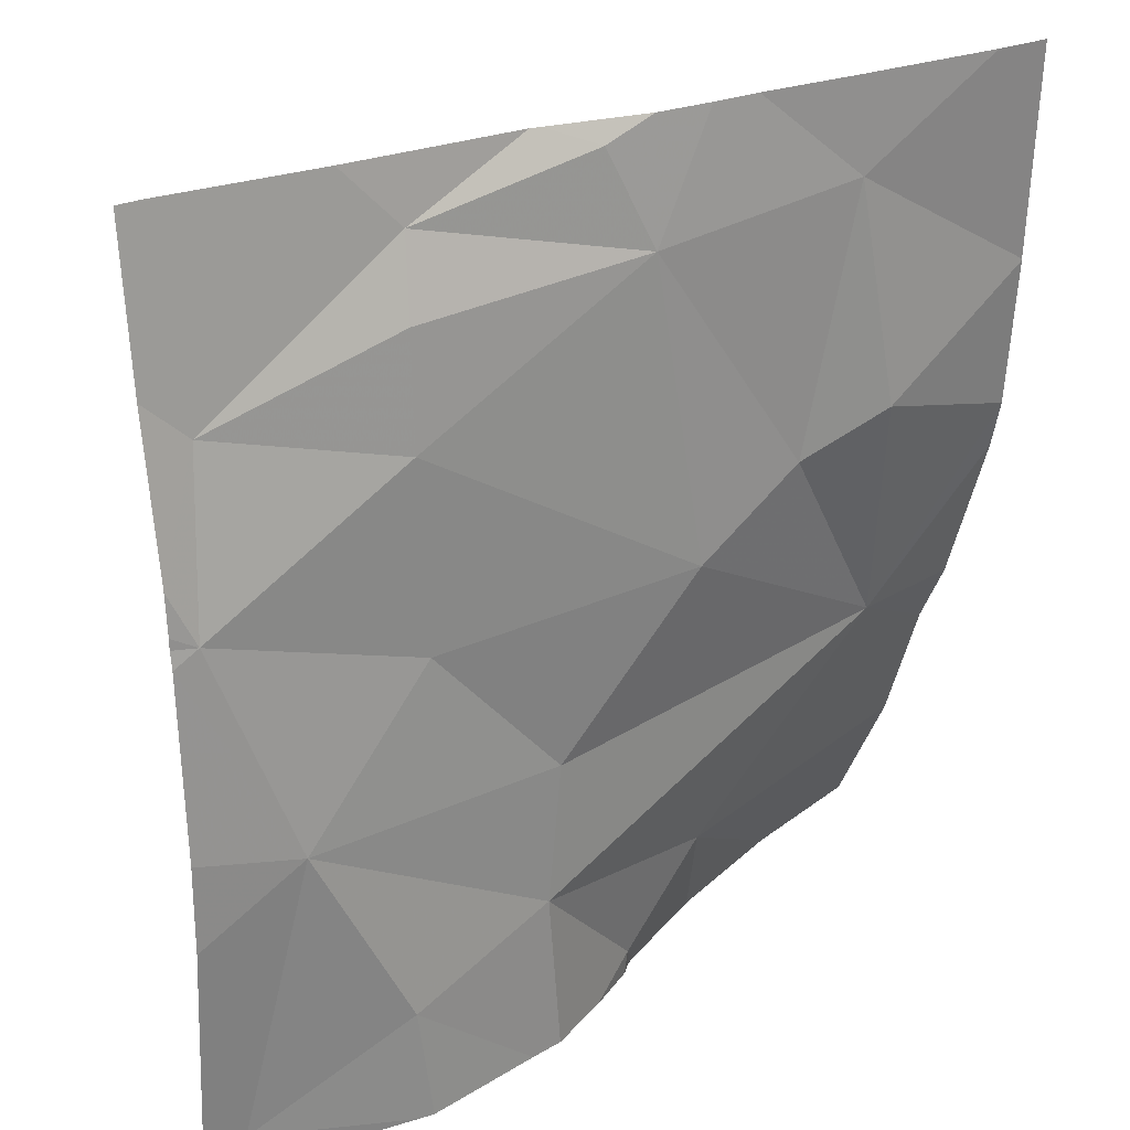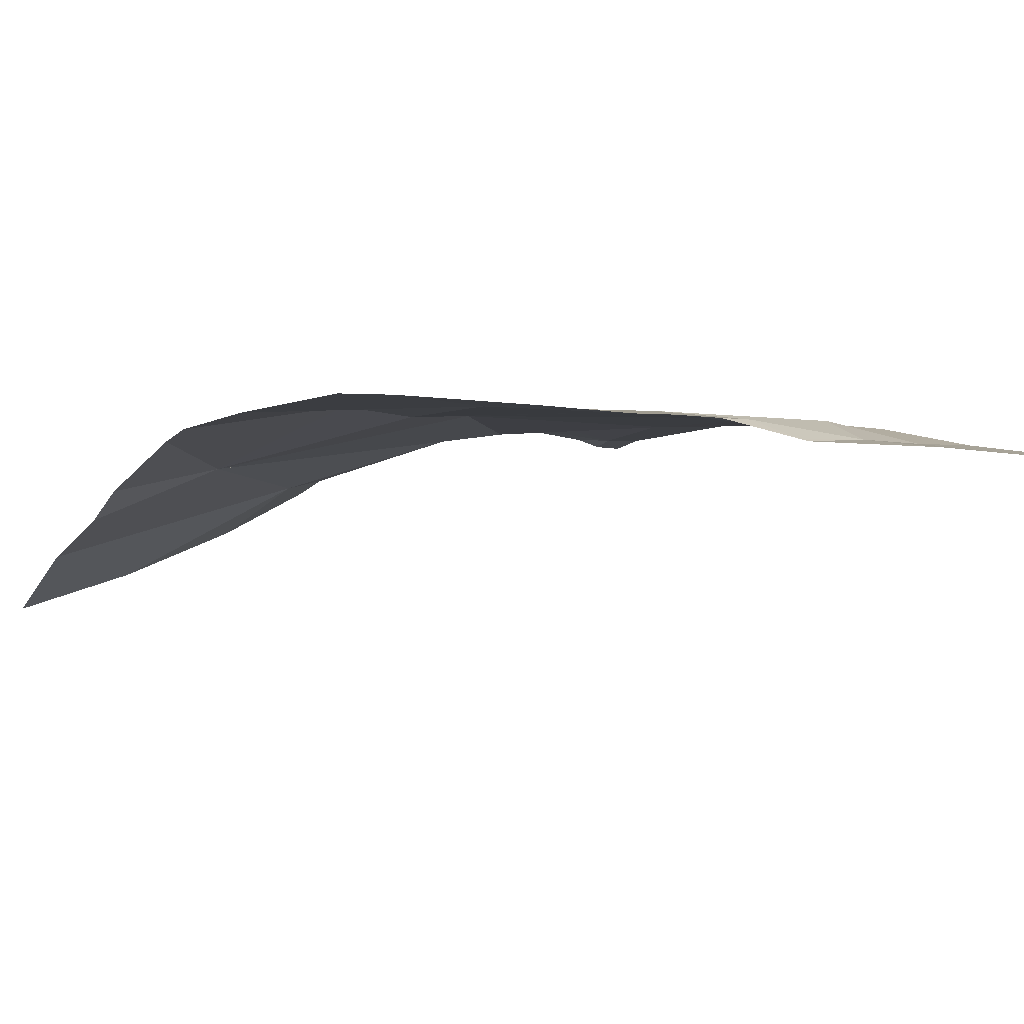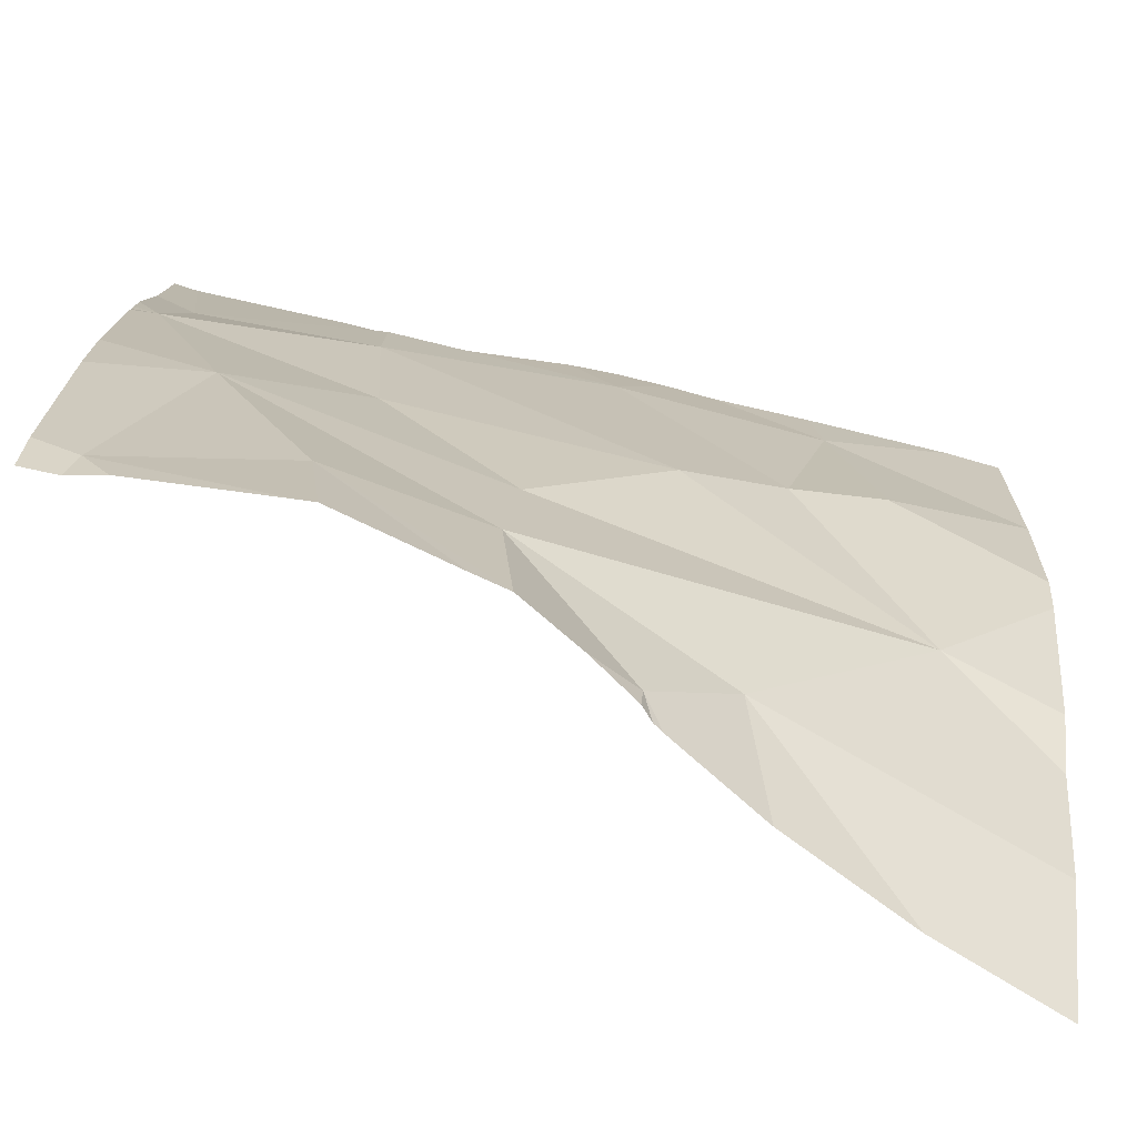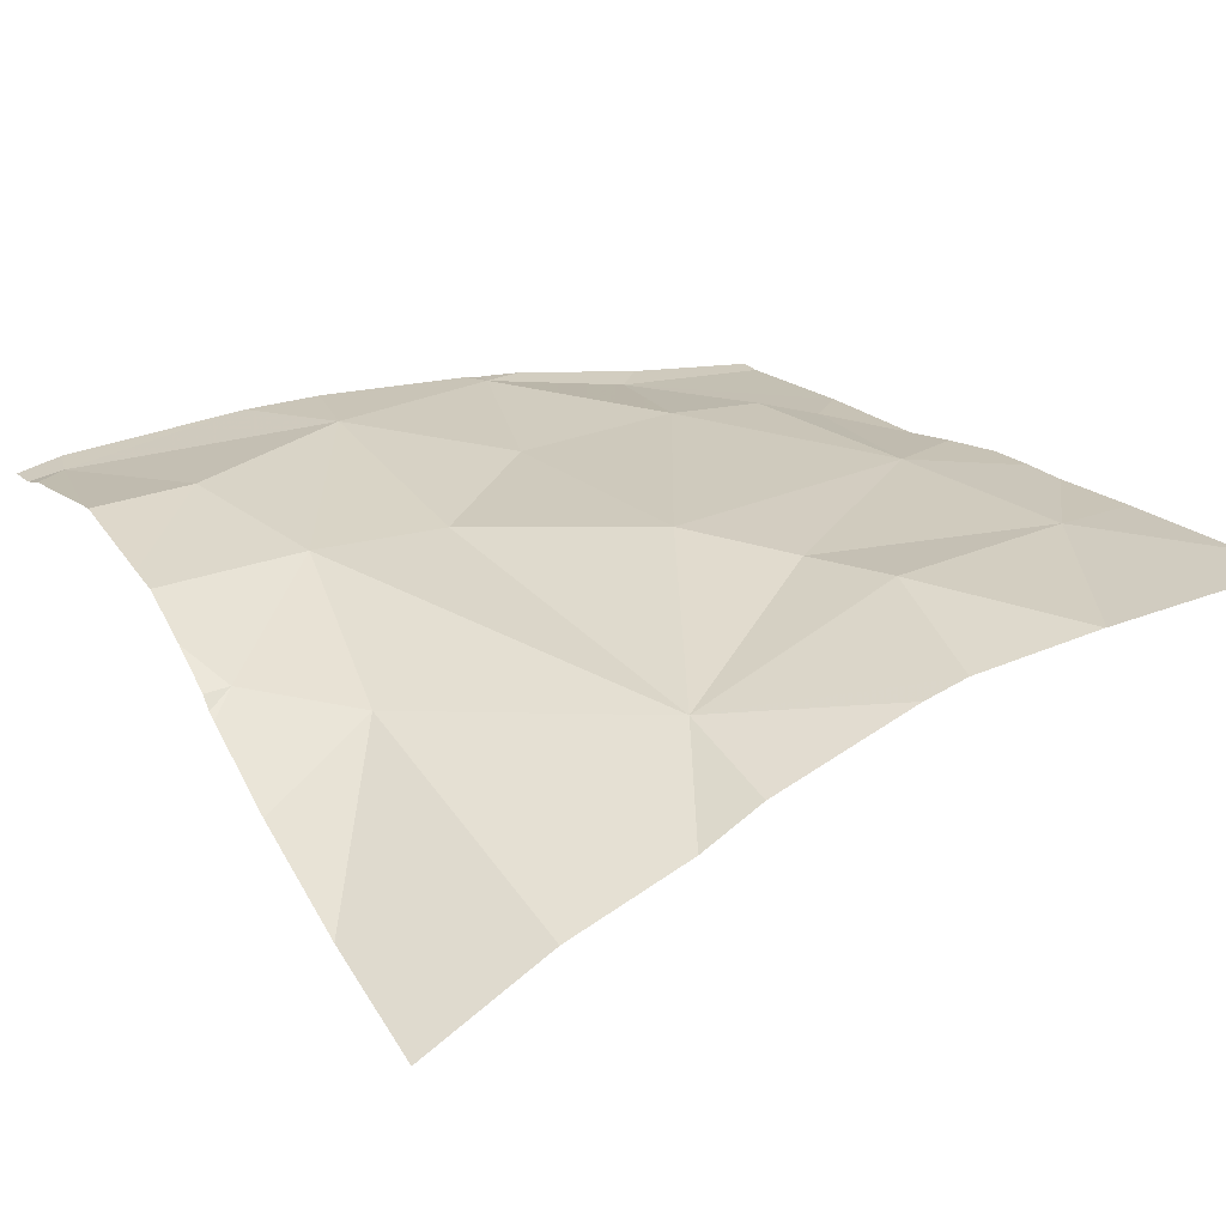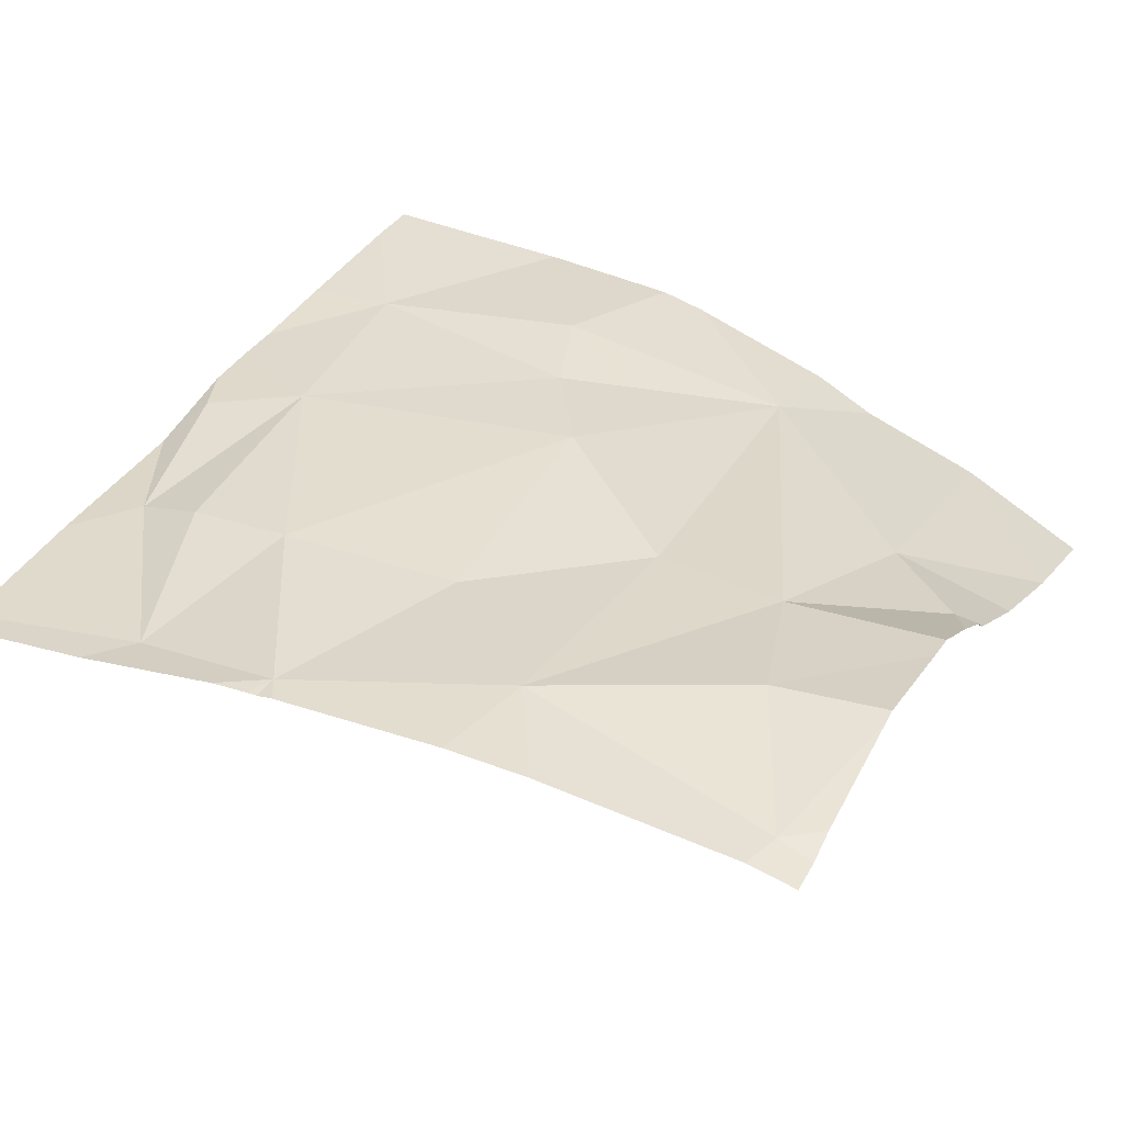
<metadata>
{"format":"obj","ext":"obj","renderer":"f3d","projection":"perspective","resolution":1024,"background":"white","views":[{"elev":26.3,"azim":-34.0,"up":"+Y"},{"elev":0.4,"azim":149.2,"up":"+Z"},{"elev":-73.9,"azim":-15.9,"up":"+Y"},{"elev":23.2,"azim":59.4,"up":"+Z"},{"elev":35.4,"azim":-63.3,"up":"+Z"}]}
</metadata>
<code>
v -94.93 226.9 500.8
v -95.04 226.9 500.8
v -95.61 225.9 500.8
v -95.44 226 500.8
v -95.55 226.2 500.8
v -95.42 226.6 500.8
v -95.63 226.5 500.8
v -95.61 226.7 500.8
v -94.7 226.6 500.8
v -94.7 226.5 500.8
v -95.13 225.9 500.7
v -95.27 226.1 500.8
v -95.41 226.7 500.8
v -95.16 226.7 500.8
v -95.25 226.2 500.8
v -95.4 226.4 500.8
v -95.21 226.8 500.8
v -94.7 226.4 500.8
v -94.7 226.9 500.8
v -95.1 226.4 500.8
v -94.7 226.6 500.8
v -95.46 226.9 500.8
v -95.4 226.8 500.8
v -94.77 226.9 500.8
v -95.26 225.9 500.8
v -94.88 226.5 500.8
v -95.42 225.9 500.8
v -95.19 225.9 500.8
v -94.98 226.5 500.8
v -94.92 226.8 500.8
v -94.84 226.3 500.7
v -95.09 226.9 500.8
v -95.15 226.9 500.8
v -95.44 225.9 500.8
v -95.63 226.9 500.8
v -95.03 226 500.7
v -95.29 225.9 500.8
v -95.66 226.5 500.8
v -95.66 226.7 500.8
v -95.66 226.5 500.8
v -95.66 226.3 500.8
v -95.66 226.2 500.8
v -95.66 226.5 500.8
v -95.66 226 500.8
v -95.66 226.5 500.8
v -95.27 226.9 500.8
v -94.7 226.3 500.7
v -94.7 226.2 500.7
v -94.7 226 500.6
v -95.26 226.9 500.8
v -95.59 225.9 500.8
v -95.62 225.9 500.8
v -95.13 225.9 500.7
v -95.12 225.9 500.7
v -95.11 225.9 500.7
v -94.85 225.9 500.6
v -95 225.9 500.7
v -95.65 225.9 500.8
v -95.66 225.9 500.8
v -94.71 225.9 500.6
v -94.7 225.9 500.6
v -95.65 226.9 500.8
v -95.66 226.9 500.8
f 4 3 34
f 4 5 3
f 7 6 8
f 38 8 39
f 11 12 25
f 14 13 6
f 5 7 40
f 12 15 5
f 16 6 7
f 47 31 48
f 25 4 37
f 15 16 5
f 4 12 5
f 15 20 16
f 20 14 6
f 20 6 16
f 5 16 7
f 63 39 62
f 62 39 35
f 3 5 42
f 13 23 8
f 14 17 23
f 23 17 50
f 14 23 13
f 6 13 8
f 8 23 22
f 51 3 52
f 52 44 58
f 33 14 32
f 14 29 30
f 29 26 30
f 29 31 26
f 10 31 18
f 30 26 9
f 32 30 2
f 29 14 20
f 20 15 31
f 2 30 1
f 29 20 31
f 15 12 31
f 36 12 11
f 12 36 31
f 37 4 27
f 1 30 24
f 48 36 49
f 36 11 55
f 24 30 21
f 38 7 8
f 24 21 19
f 28 11 25
f 39 8 35
f 21 30 9
f 40 7 43
f 41 5 40
f 18 31 47
f 42 5 41
f 25 12 4
f 10 26 31
f 43 7 45
f 44 3 42
f 32 14 30
f 45 7 38
f 9 26 10
f 27 4 34
f 48 31 36
f 34 3 51
f 49 36 56
f 35 8 22
f 52 3 44
f 53 11 28
f 22 23 46
f 54 11 53
f 55 11 54
f 56 36 57
f 46 23 50
f 33 17 14
f 57 36 55
f 58 44 59
f 50 17 33
f 60 49 56
f 61 49 60

</code>
